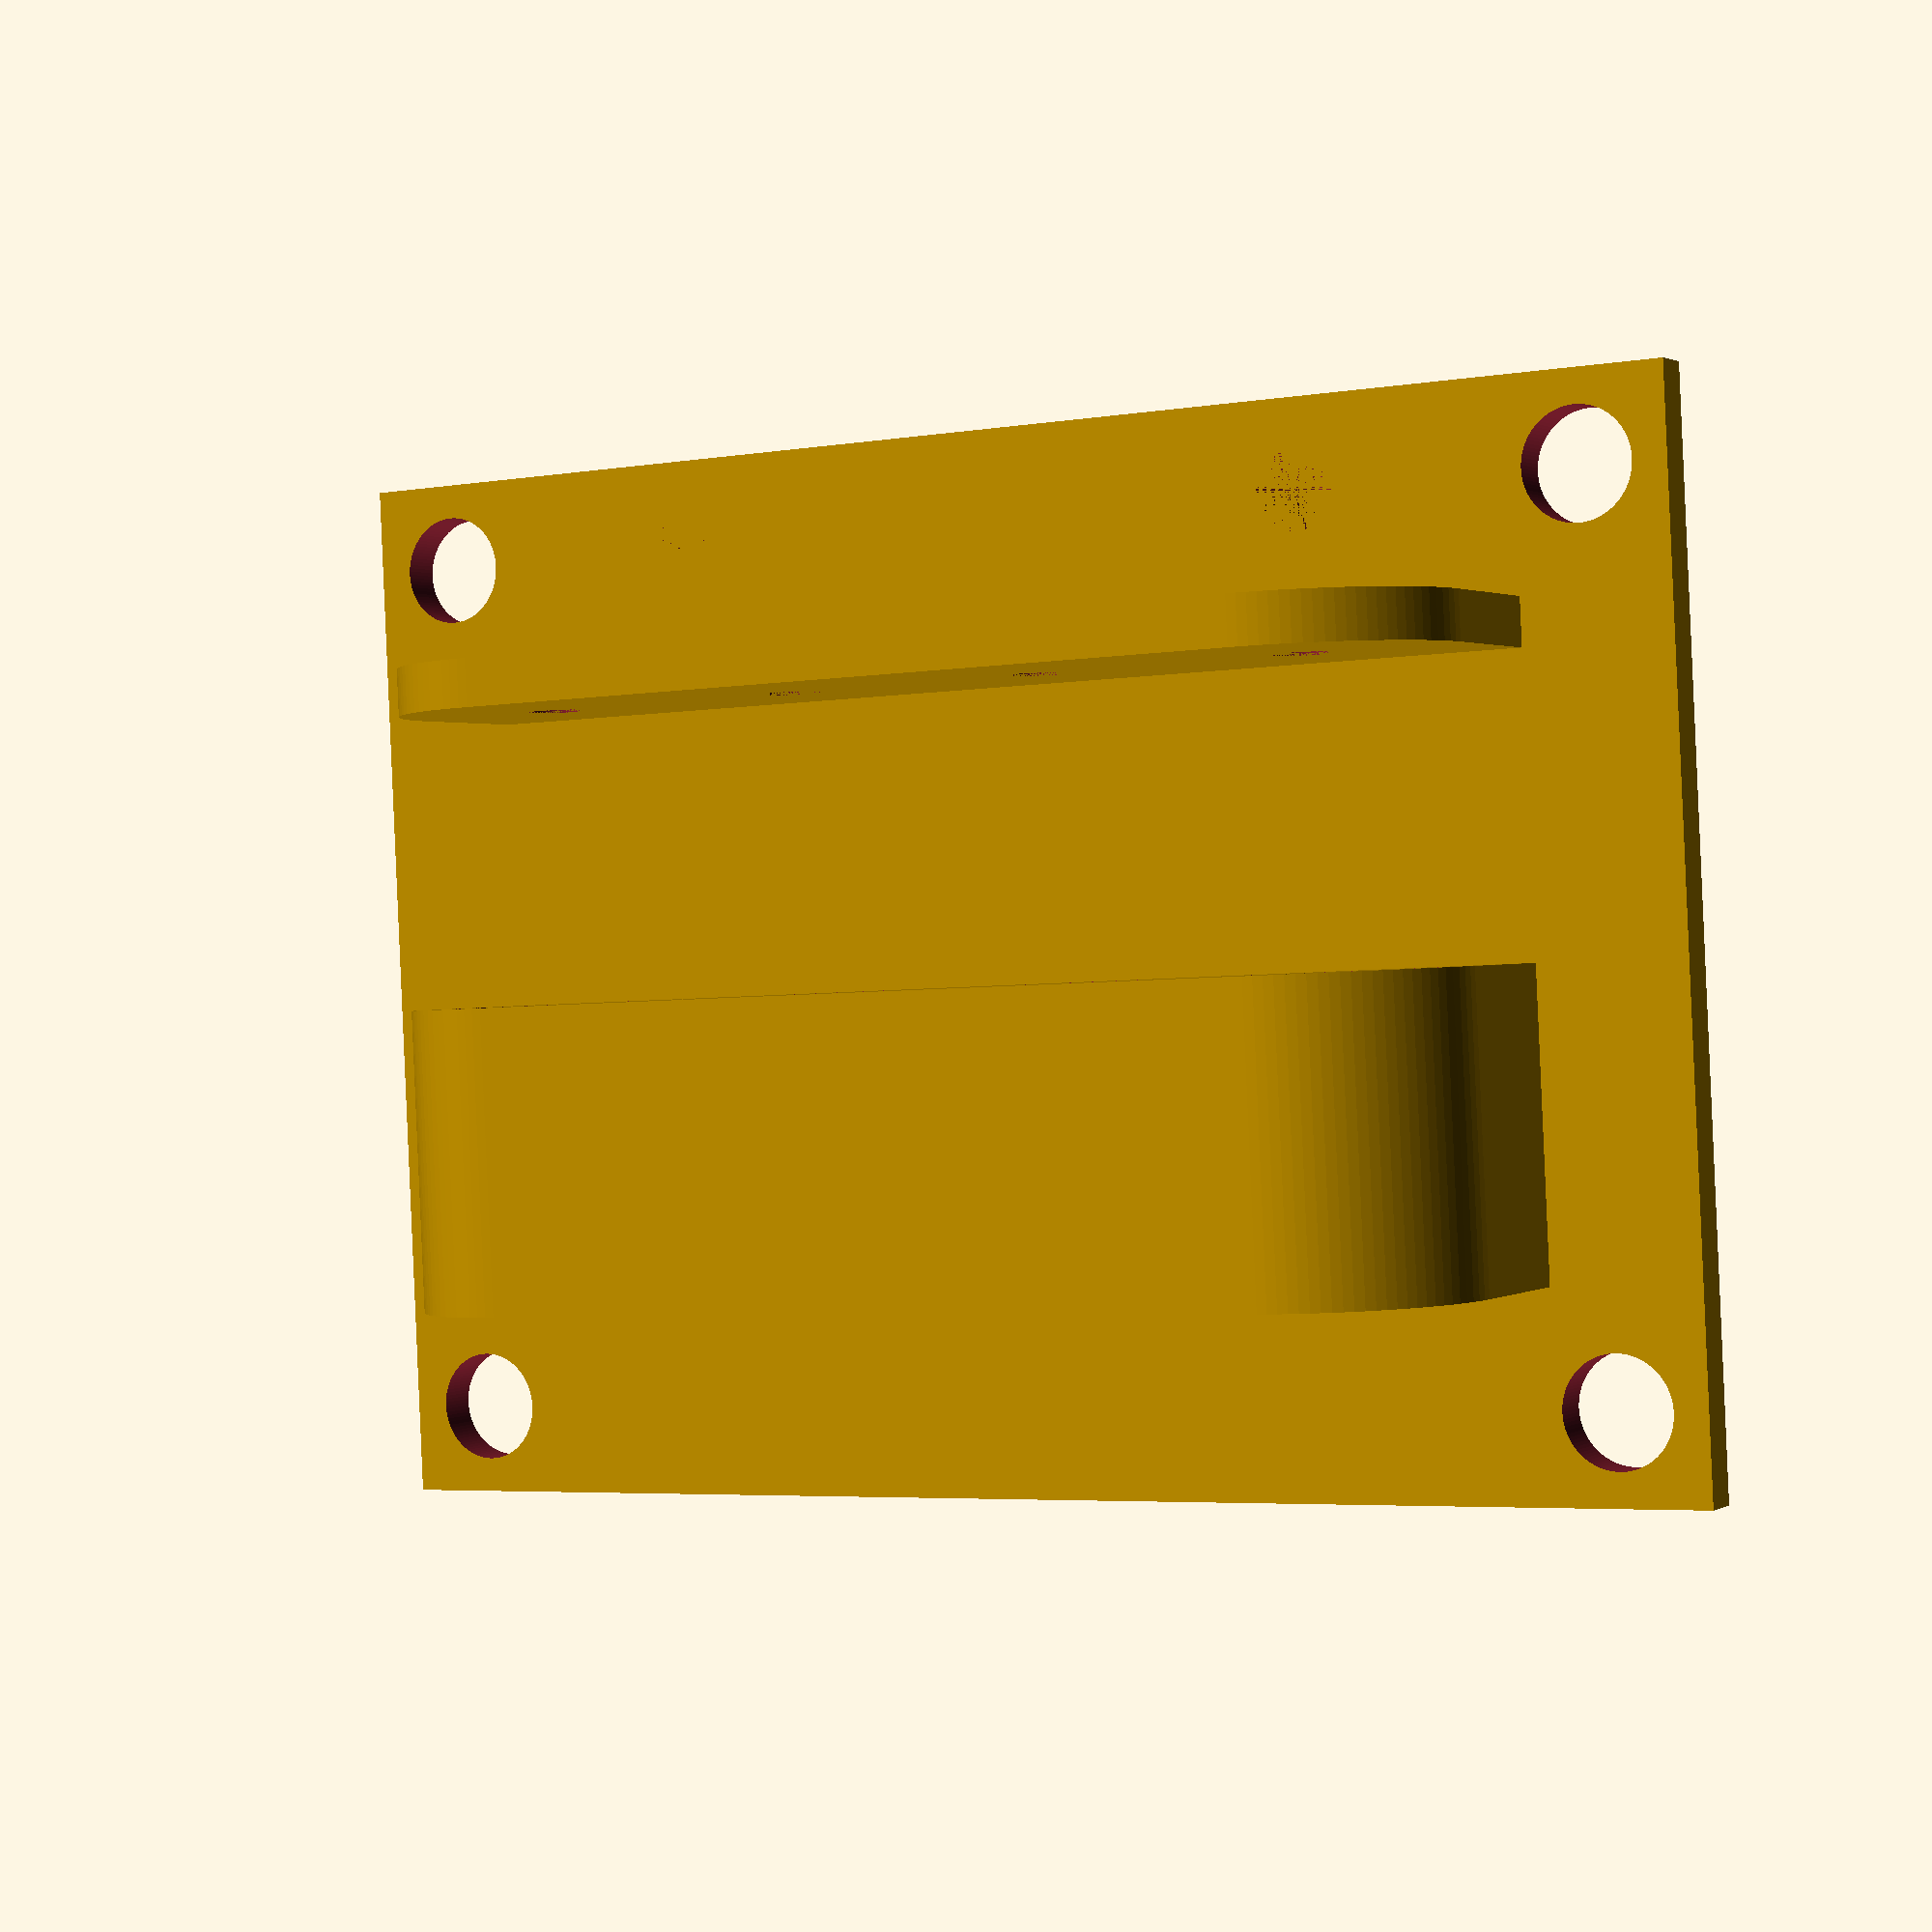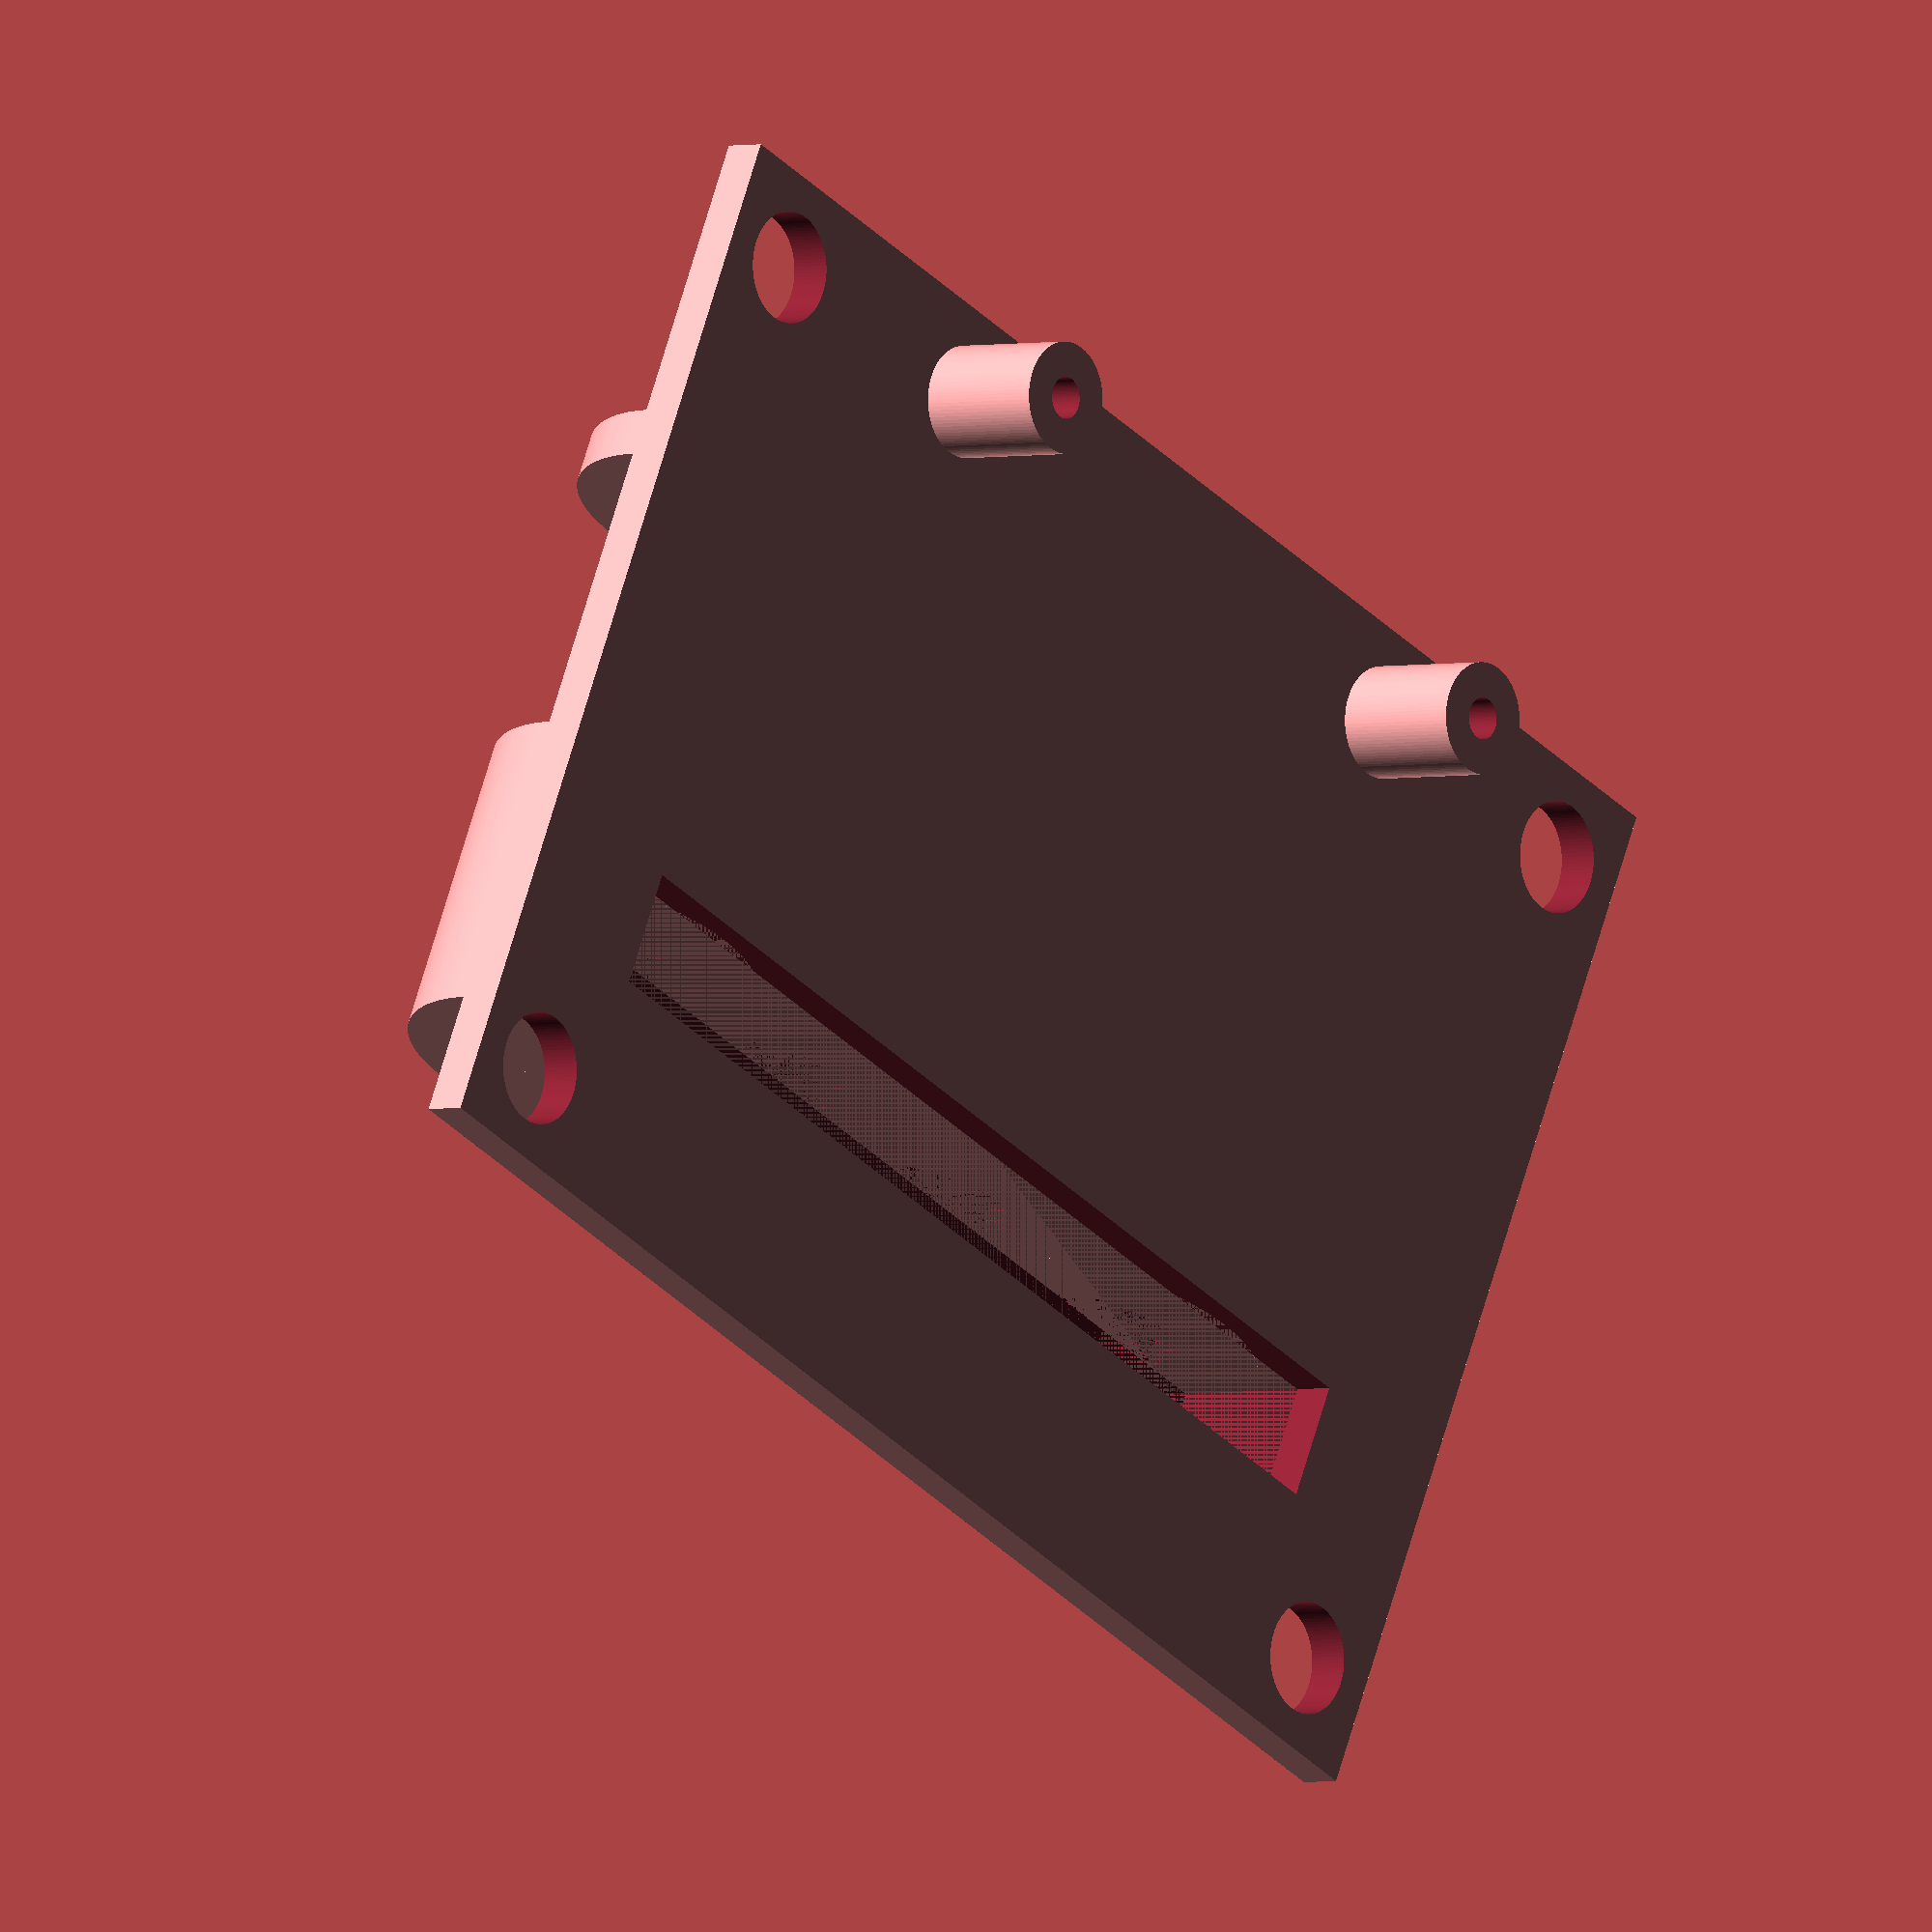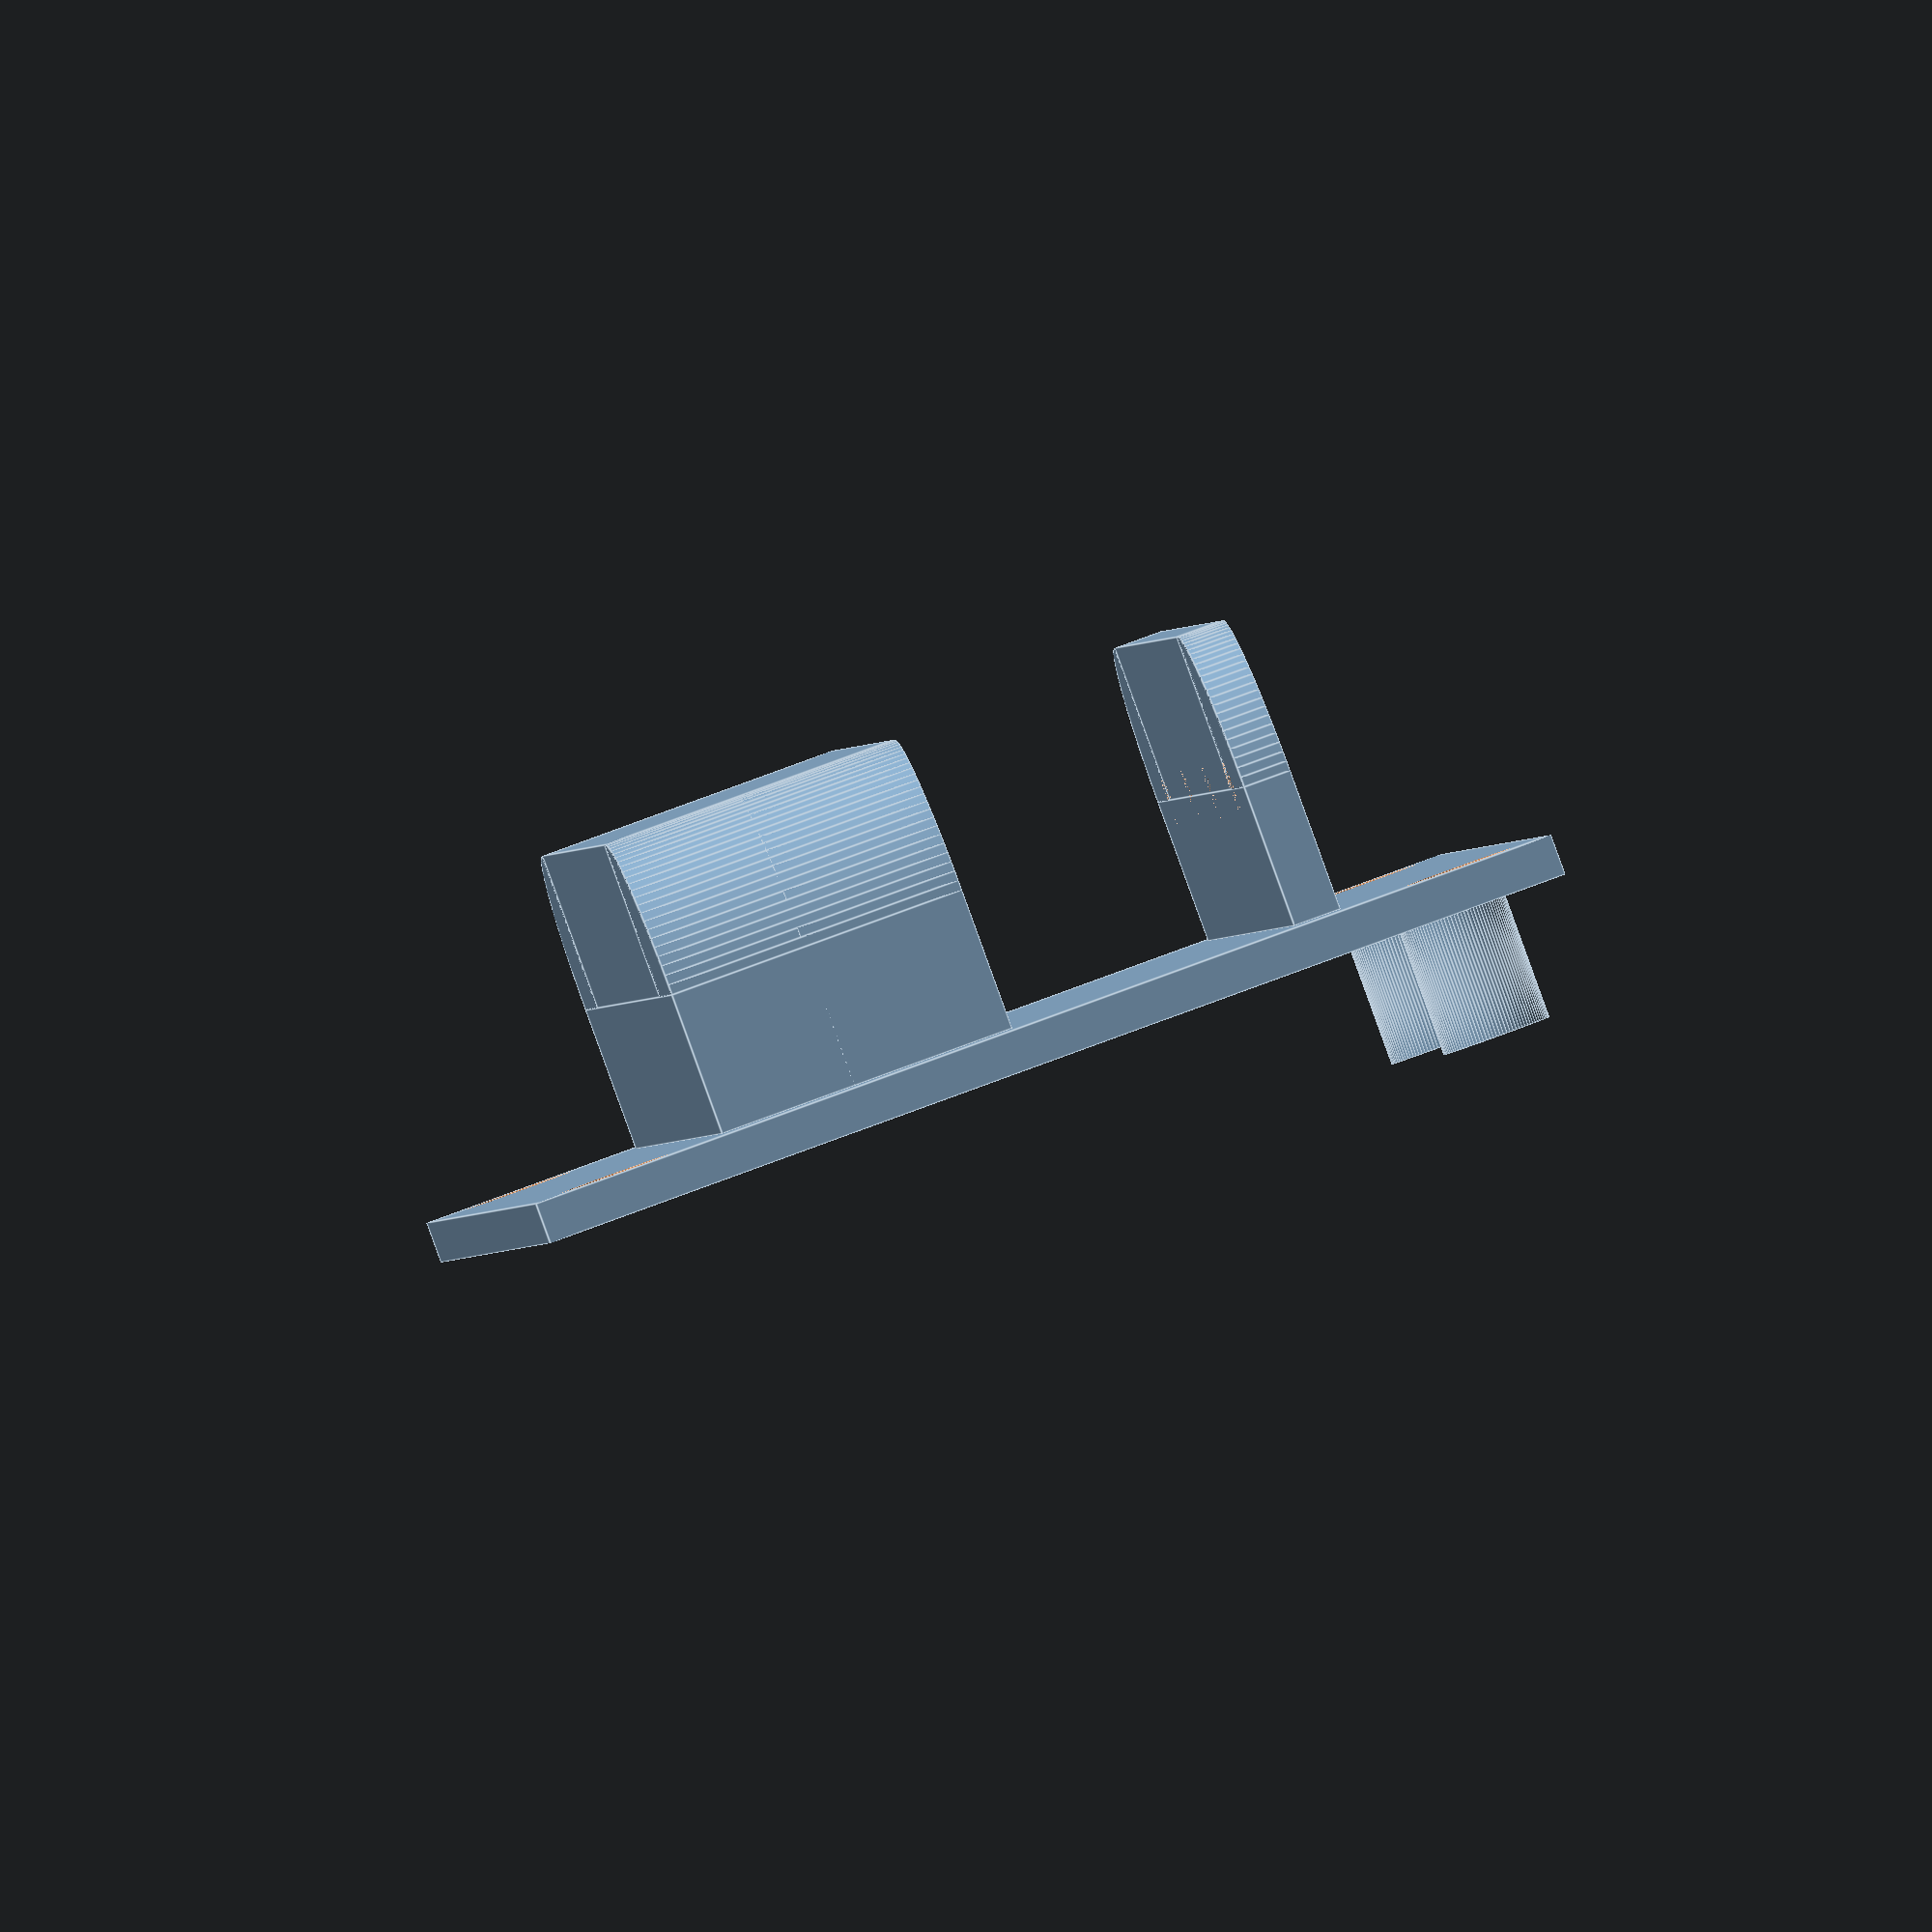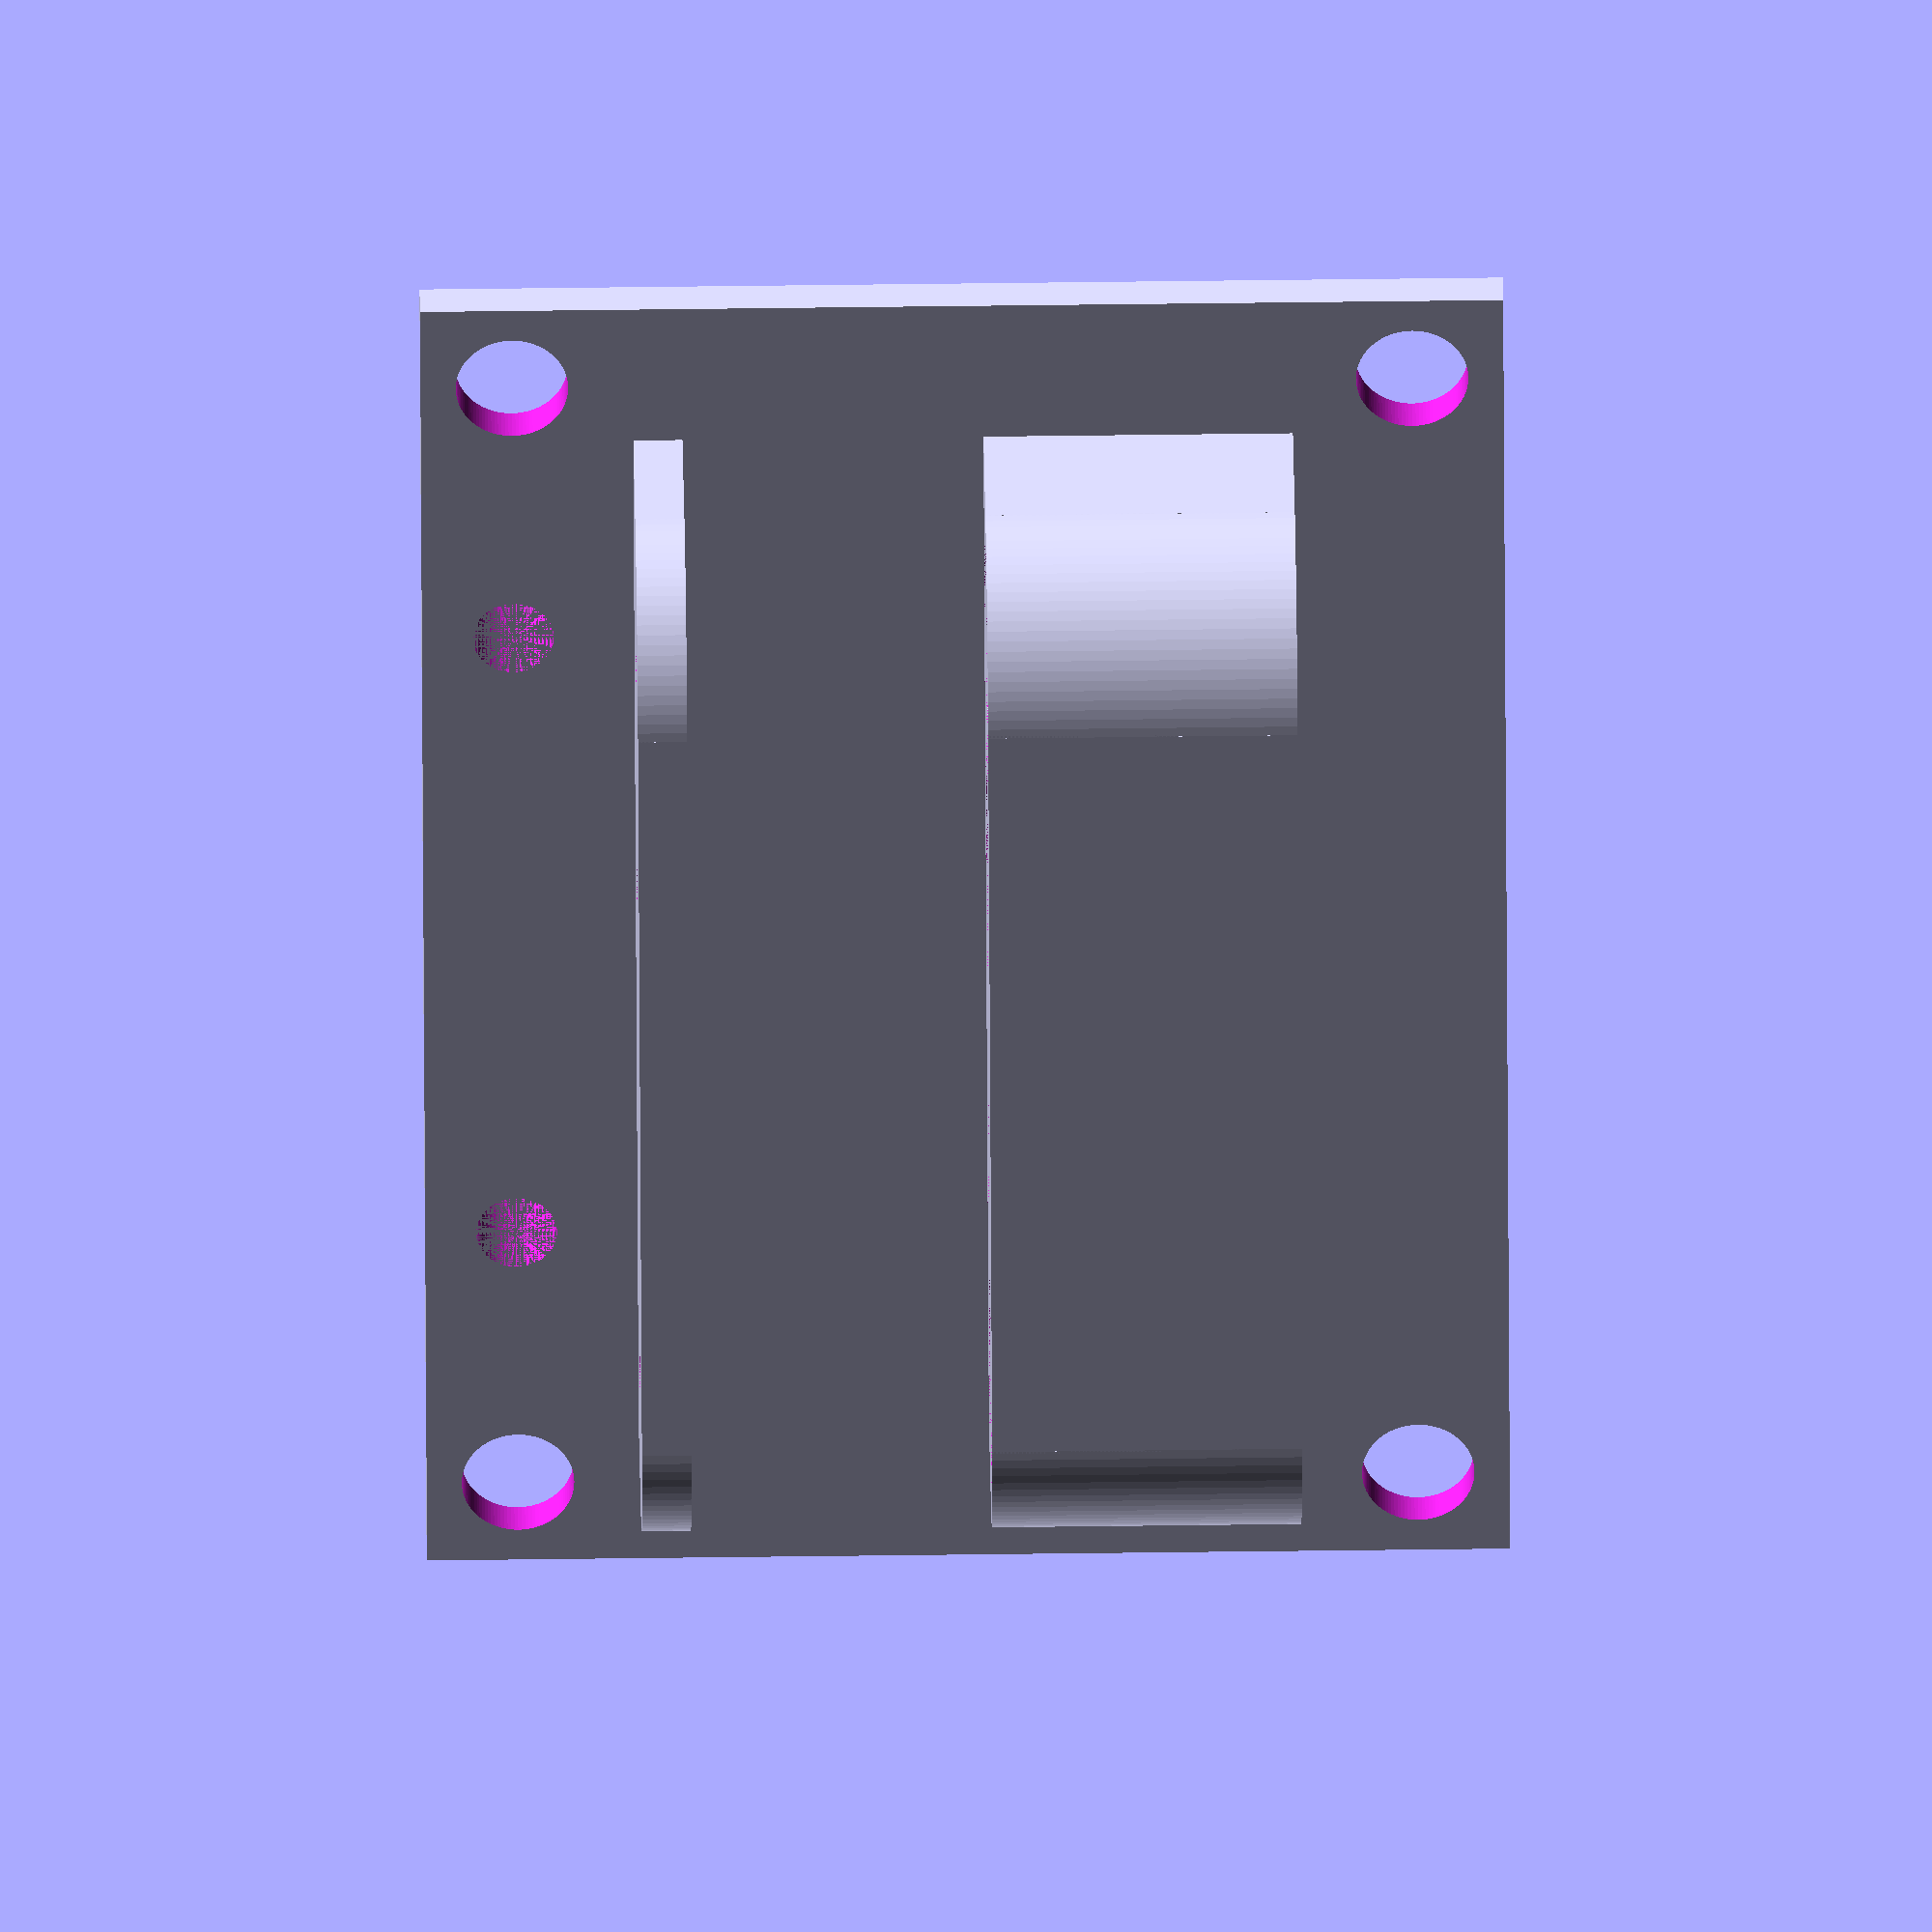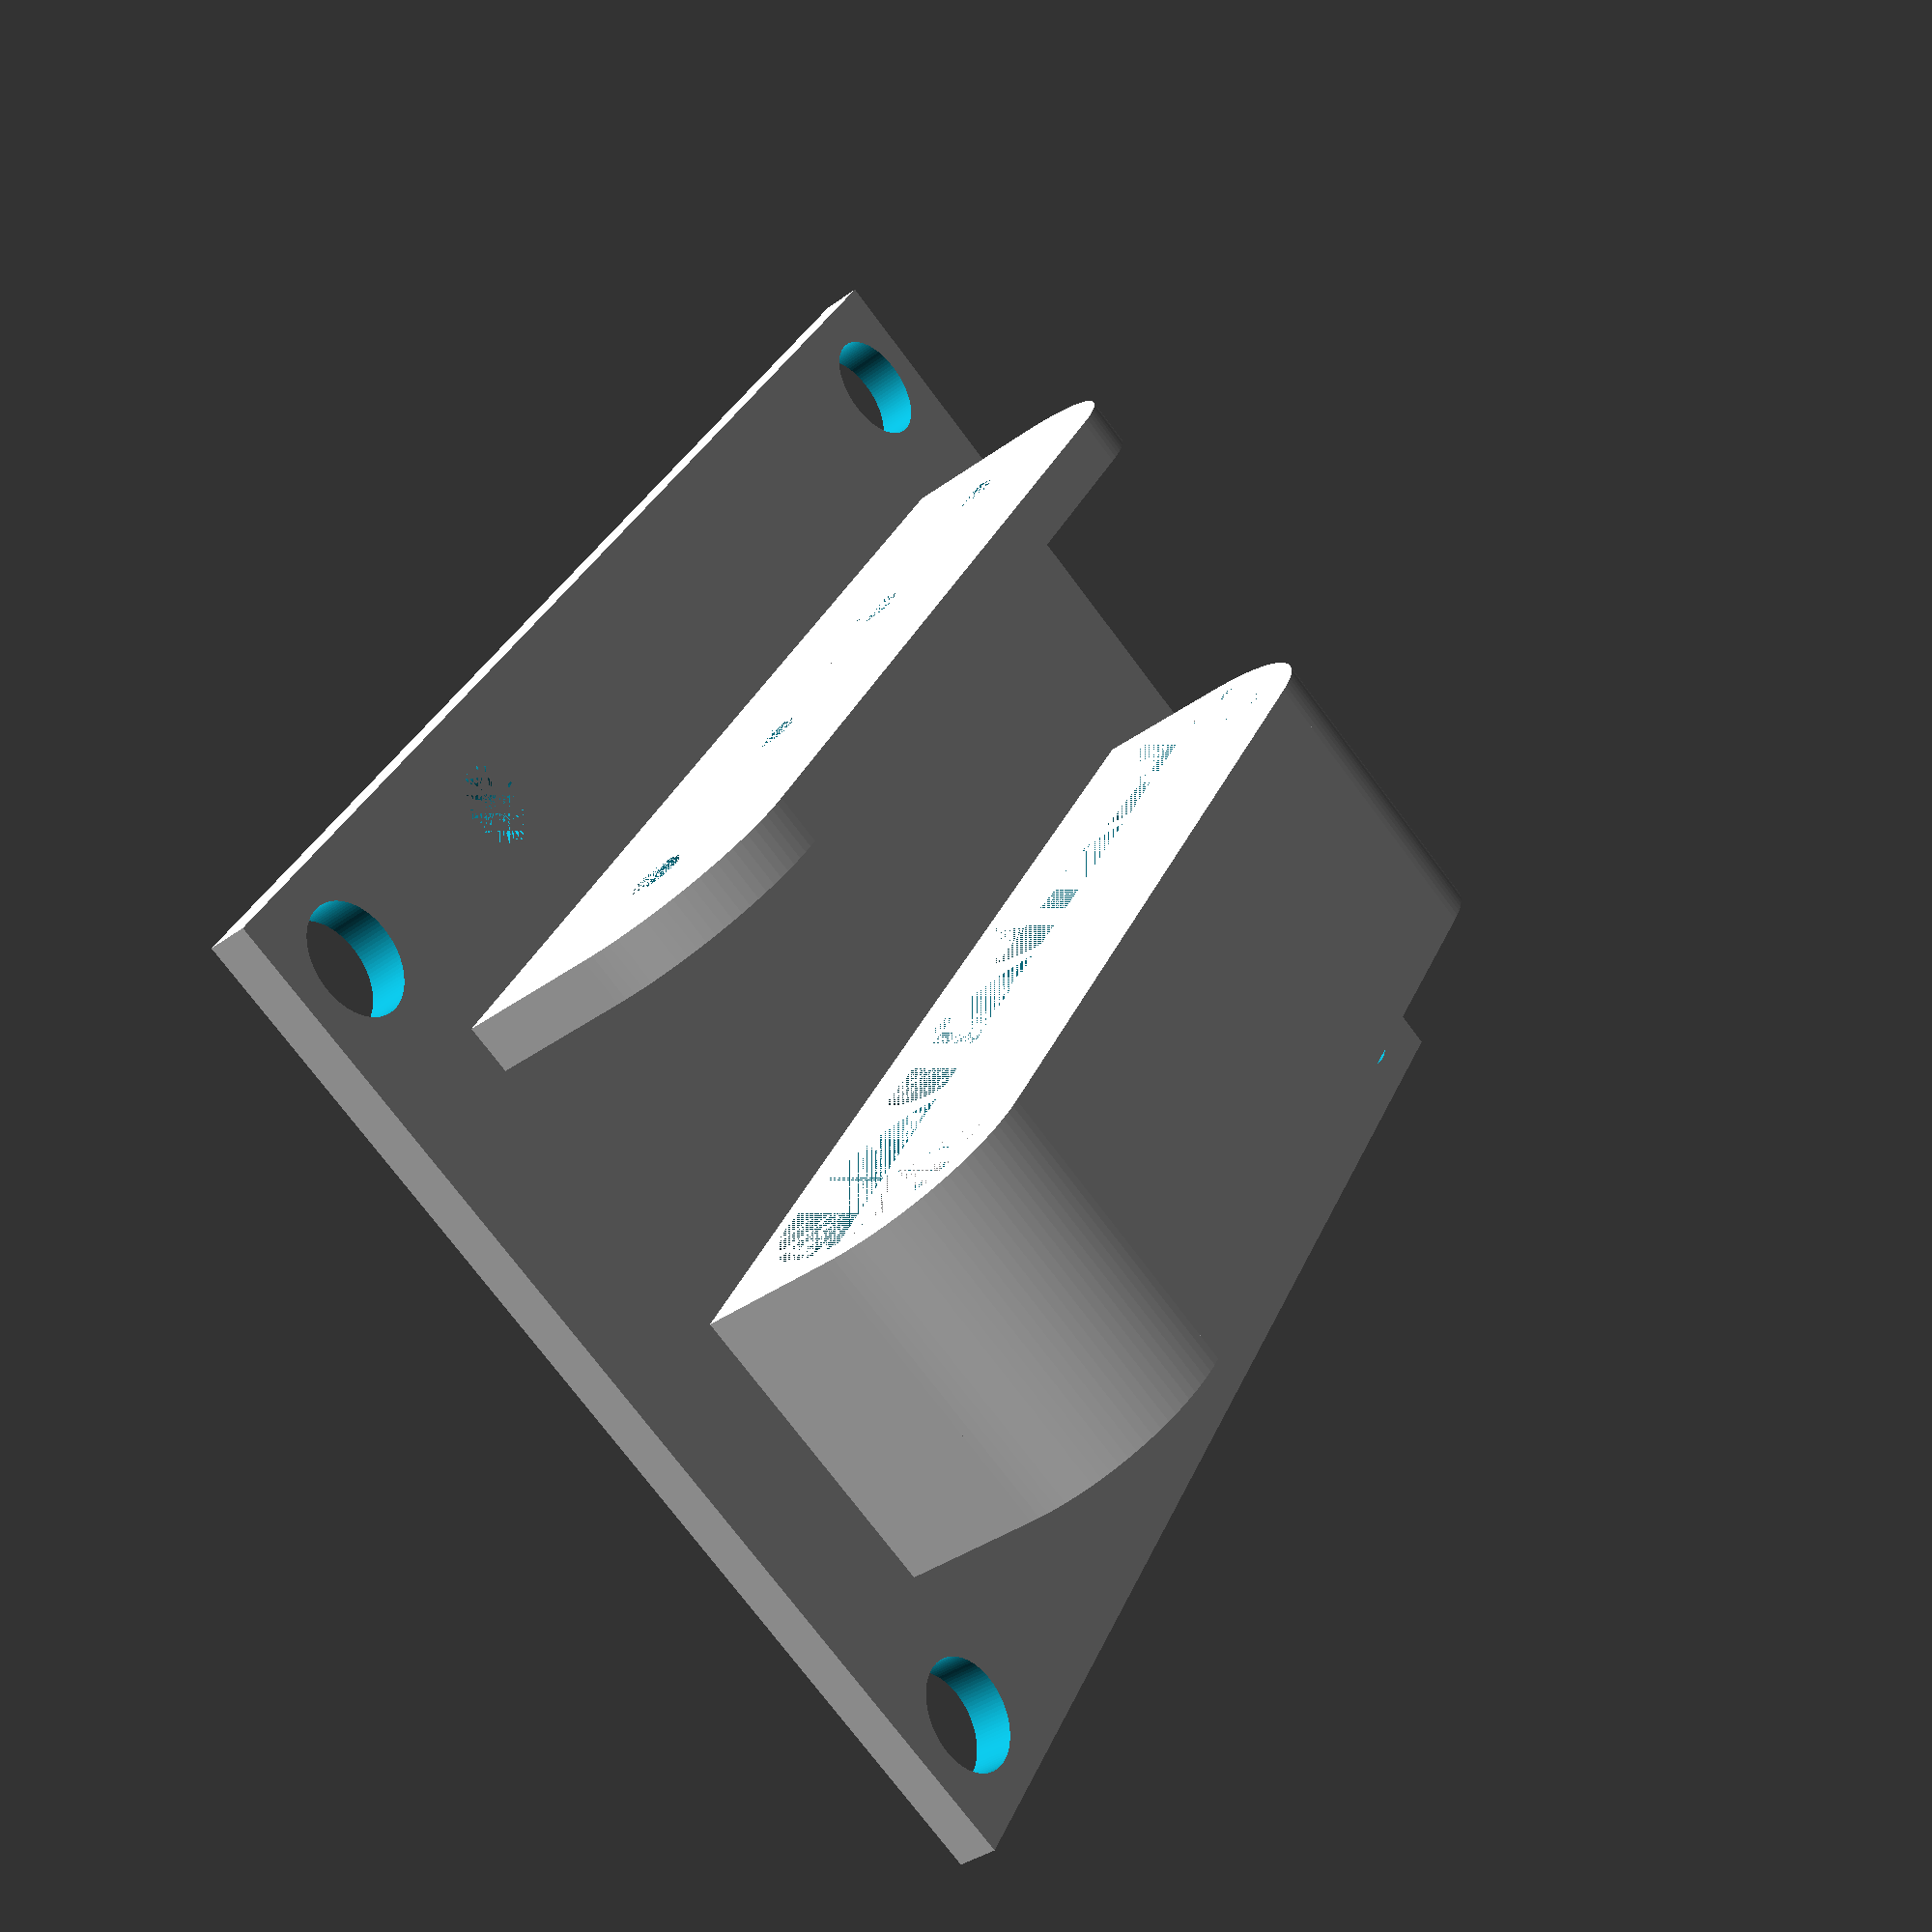
<openscad>
thickness = 1.5;
contactShaftOffset = 15;
BasementPart(contactShaftPadding=thickness, contactShaftOffset=contactShaftOffset);
translate([11, 3, 43.4 + contactShaftOffset]) NixiePart(thickness=thickness);

module BasementPart(width=106, height=3, depth=78, padding=0.5, contactShaft=[83, 11.5], contactShaftPadding, contactShaftOffset) {
	legDistance = 50;
	legLength = 9.5;
	legDiameter = 8;
	legHoleDiameter = 5.75;
	legScrewHoleDiameter = 3;
	holeEdgeDistance = 3;

	difference() {
		union() {
			difference() {
				BasementDesk(width=width, height=height, depth=depth, padding=padding, hole=8, holeEdgeDistance=holeEdgeDistance);
				ContactShaft(width, height, depth, padding, contactShaft, contactShaftPadding, contactShaftOffset);
			}
			translate([0, 0, -(holeEdgeDistance - padding)]) BasementAttachmentLegs(distance=legDistance, diameter=legDiameter, length=legLength, width=width, depth=depth, padding=padding);
		}
		translate([0, height, -(((legDiameter - legHoleDiameter) / 2) + (holeEdgeDistance - padding))]) BasementAttachmentLegs(distance=legDistance, diameter=legHoleDiameter, length=legLength, width=width, depth=depth, padding=padding);
		translate([0, -(legLength - height), -(((legDiameter - legScrewHoleDiameter) / 2) + (holeEdgeDistance - padding))]) BasementAttachmentLegs(distance=legDistance, diameter=legScrewHoleDiameter, length=(height * 2), width=width, depth=depth, padding=padding);
	}
}

module BasementAttachmentLegs(distance, diameter, length, width, depth, padding, $fn=100) {
	width = (width - padding * 2);
	depth = (depth - padding * 2);
	rotate(a=[90,0,0]) {
		translate([width / 2 - distance / 2, depth - (diameter / 2), 0]) {
			cylinder(d=diameter, h=length);
			translate([distance, 0]) cylinder(d=diameter, h=length);
		}
	}
}

module ContactShaft(width, height, depth, padding, contactShaft, contactShaftPadding, contactShaftOffset) {
	translate([((width - padding * 2) / 2 - contactShaft[0] / 2) + contactShaftPadding, -height * 0.5, contactShaftPadding + contactShaftOffset]) cube([contactShaft[0] - contactShaftPadding * 2, height * 2, contactShaft[1] - contactShaftPadding * 2]);
}

module BasementDesk(width, height, depth, hole, holeEdgeDistance, padding, $fn=100) {
	holeEdgeDistance = (holeEdgeDistance + hole / 2 - padding);
	width = (width - padding * 2);
	depth = (depth - padding * 2);
	difference() {
		cube([width, height, depth]);
		rotate(a=[90,0,0]) {
			translate([holeEdgeDistance, holeEdgeDistance, -height * 1.5]) cylinder(d=hole, h=(height * 2));
			translate([width - holeEdgeDistance, holeEdgeDistance, -height * 1.5]) cylinder(d=hole, h=(height * 2));
			translate([holeEdgeDistance, depth - holeEdgeDistance, -height * 1.5]) cylinder(d=hole, h=(height * 2));
			translate([width - holeEdgeDistance, depth - holeEdgeDistance, -height * 1.5]) cylinder(d=hole, h=(height * 2));
		}
	}
}

module NixiePart(nixiesTubeLength=33.4, nixieDiameter=20, depths=[3.5, 12, 22], holes=[4, 18.5, 11], sideABRatio=0.2, thickness) {
	paddings = [thickness, thickness, 0.5, thickness]; // top, right, bottom, left
	width = ((nixieDiameter * 4) + paddings[1] + paddings[3]);
	height = (nixieDiameter + paddings[0] + paddings[2]);
	radius = (nixieDiameter / 2 + paddings[0]);
	translate([0, 0, 0]) TopNixieHandle(width=width, height=height, depth=depths[0], radius=radius, paddings=paddings, nixieDiameter=nixieDiameter, hole=holes[0]);
	difference() {
		translate([0, 0, -(nixiesTubeLength)]) BottomNixieHandle(width=width, height=height, depth=depths[1], radius=radius, paddings=paddings, nixieDiameter=nixieDiameter, holeSideA=holes[1], holeSideB=holes[2], sideABRatio=sideABRatio);
		translate([0, 0, -(nixiesTubeLength + (depths[2] - depths[1]))]) NixieContactsCover(width=width, height=height, depth=depths[2], radius=radius, thickness=thickness);
	}
	translate([0, 0, -(nixiesTubeLength + (depths[2] - depths[1]))]) NixieContactsCover(width=width, height=height, depth=depths[2], radius=radius, thickness=thickness);
}

module NixieContactsCover(width, height, depth, radius, thickness, $fn=100) {
	difference() {
		NixieHandleBase(width=width, height=height, depth=depth, radius=radius);
		translate([thickness, 0, thickness]) NixieHandleBase(width=(width - thickness * 2), height=(height - thickness), depth=(depth - thickness), radius=(radius - thickness));
	}
}

module BottomNixieHandle(width, height, depth, radius, paddings, nixieDiameter, holeSideA, holeSideB, sideABRatio, $fn=100) {
	difference() {
		NixieHandleBase(width=width, height=height, depth=depth, radius=radius);
		translate([(width / 2), height - (nixieDiameter / 2) - paddings[0]]) {
			for (i = [-2:1]) {
				translate([(nixieDiameter / 2) + i * nixieDiameter, 0, depth * sideABRatio]) cylinder(d=holeSideA, h=(depth * (1 - sideABRatio)));
				translate([(nixieDiameter / 2) + i * nixieDiameter, 0]) cylinder(d=holeSideB, h=(depth * sideABRatio));
			}
		}
	}
}

module TopNixieHandle(width, height, depth, radius, paddings, nixieDiameter, hole, $fn=100) {
	difference() {
		NixieHandleBase(width=width, height=height, depth=depth, radius=radius);
		translate([(width / 2), height - (nixieDiameter / 2) - paddings[0]]) {
			for (i = [-2:1]) {
				translate([(nixieDiameter / 2) + i * nixieDiameter, 0]) cylinder(d=hole, h=depth);
			}
		}
	}
}

module NixieHandleBase(width, height, depth, radius, $fn=100) {
	intersection() {
		translate([0, height - radius]) cube([radius, radius, depth]);
		translate([radius, height - radius]) cylinder(r=radius, h=depth);
	}
	intersection() {
		translate([width - radius, height - radius]) cube([radius, radius, depth]);
		translate([width - radius, height - radius]) cylinder(r=radius, h=depth);
	}
	cube([width, height - radius, depth]);
	translate([radius, height - radius]) cube([width - radius * 2, radius, depth]);
}

</openscad>
<views>
elev=270.1 azim=29.0 roll=177.5 proj=p view=wireframe
elev=292.2 azim=128.1 roll=196.1 proj=o view=wireframe
elev=282.3 azim=77.7 roll=249.6 proj=o view=edges
elev=308.0 azim=70.3 roll=89.2 proj=o view=solid
elev=74.6 azim=115.0 roll=36.8 proj=p view=wireframe
</views>
